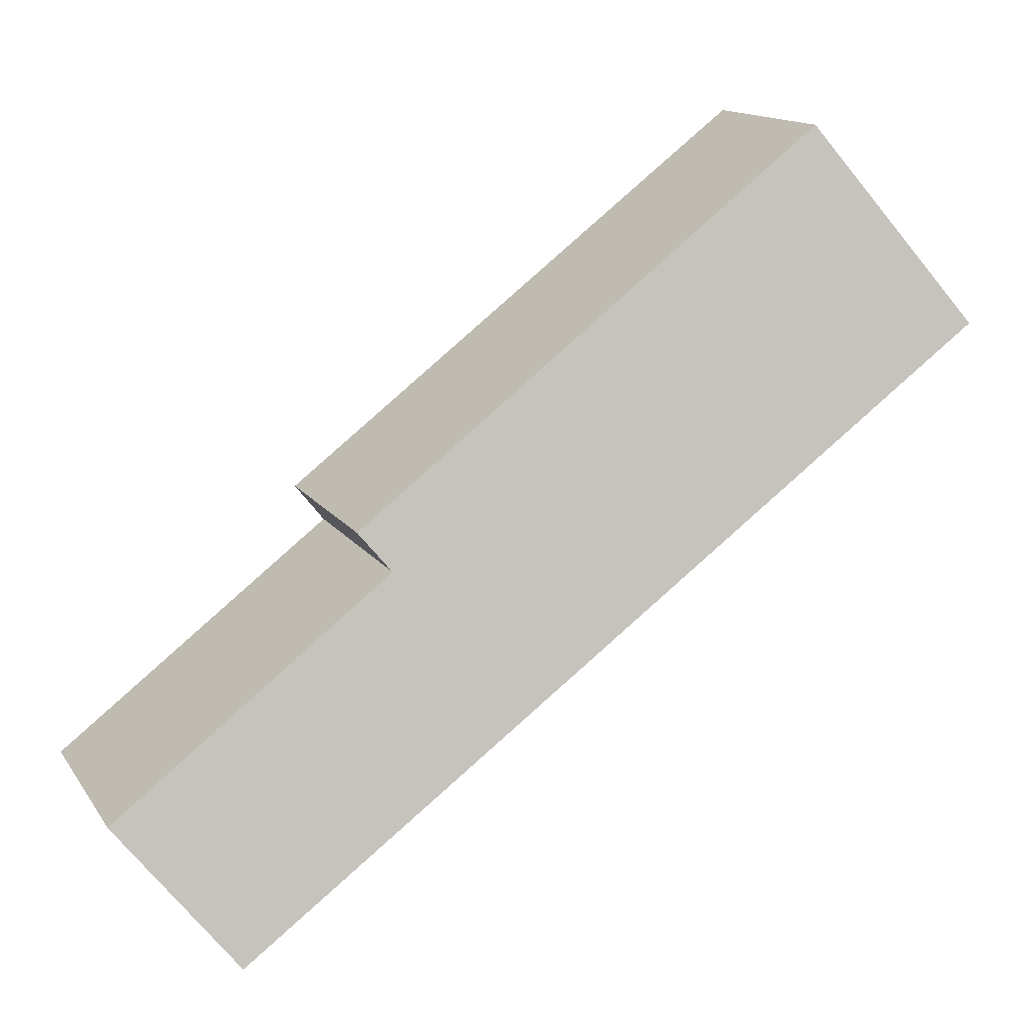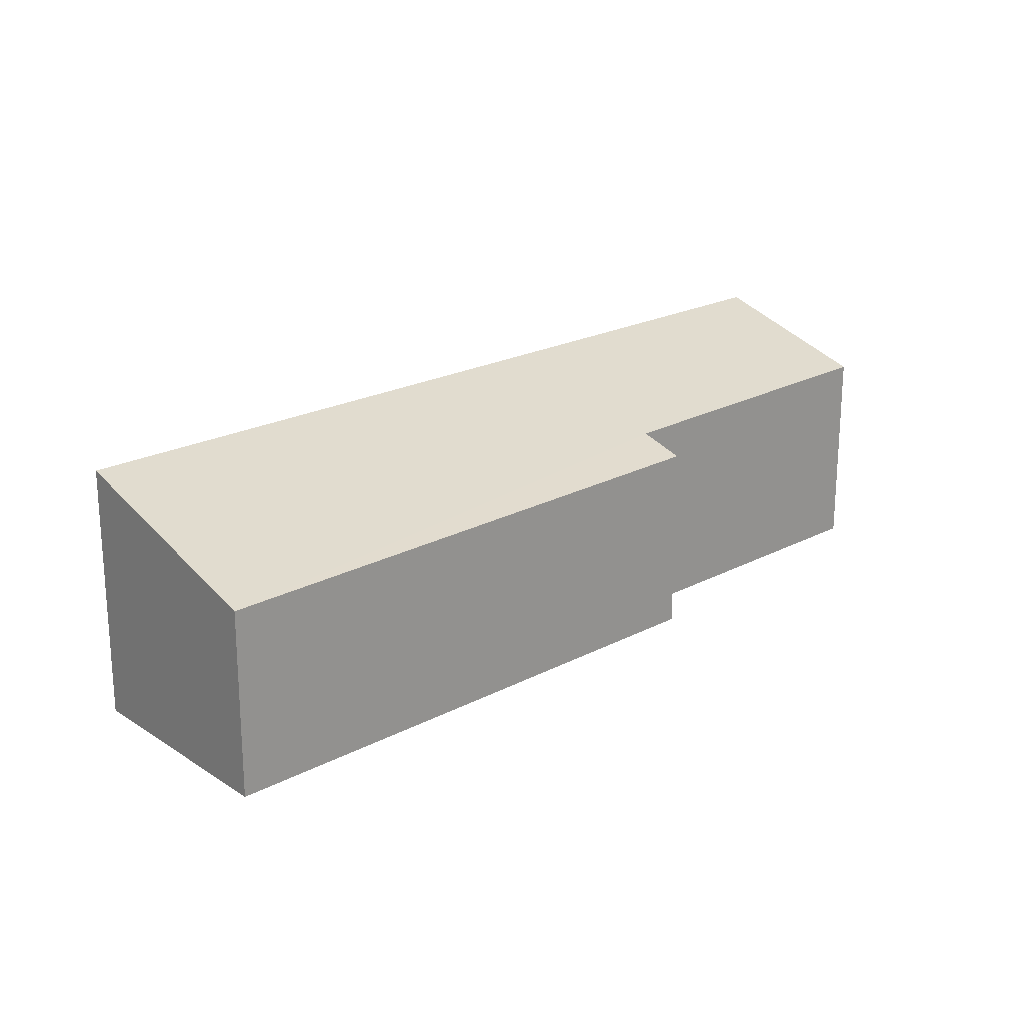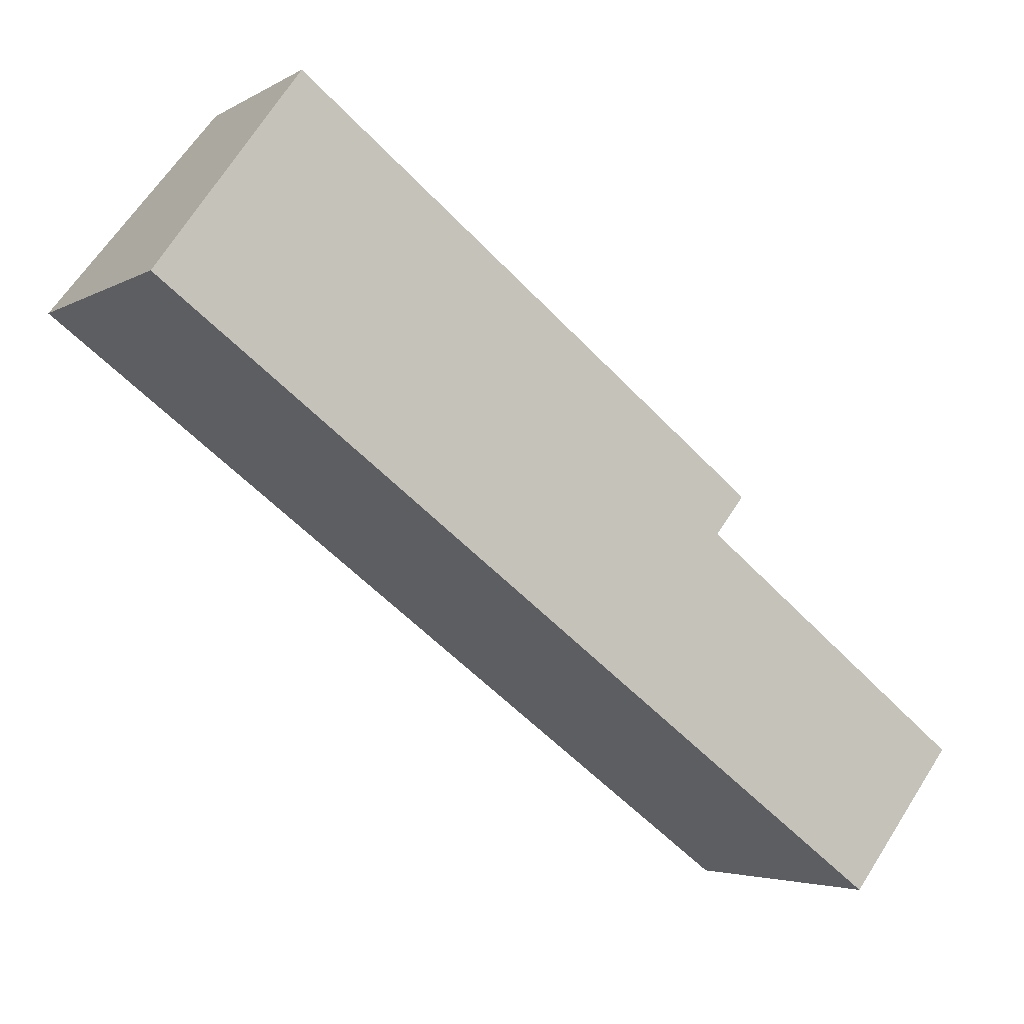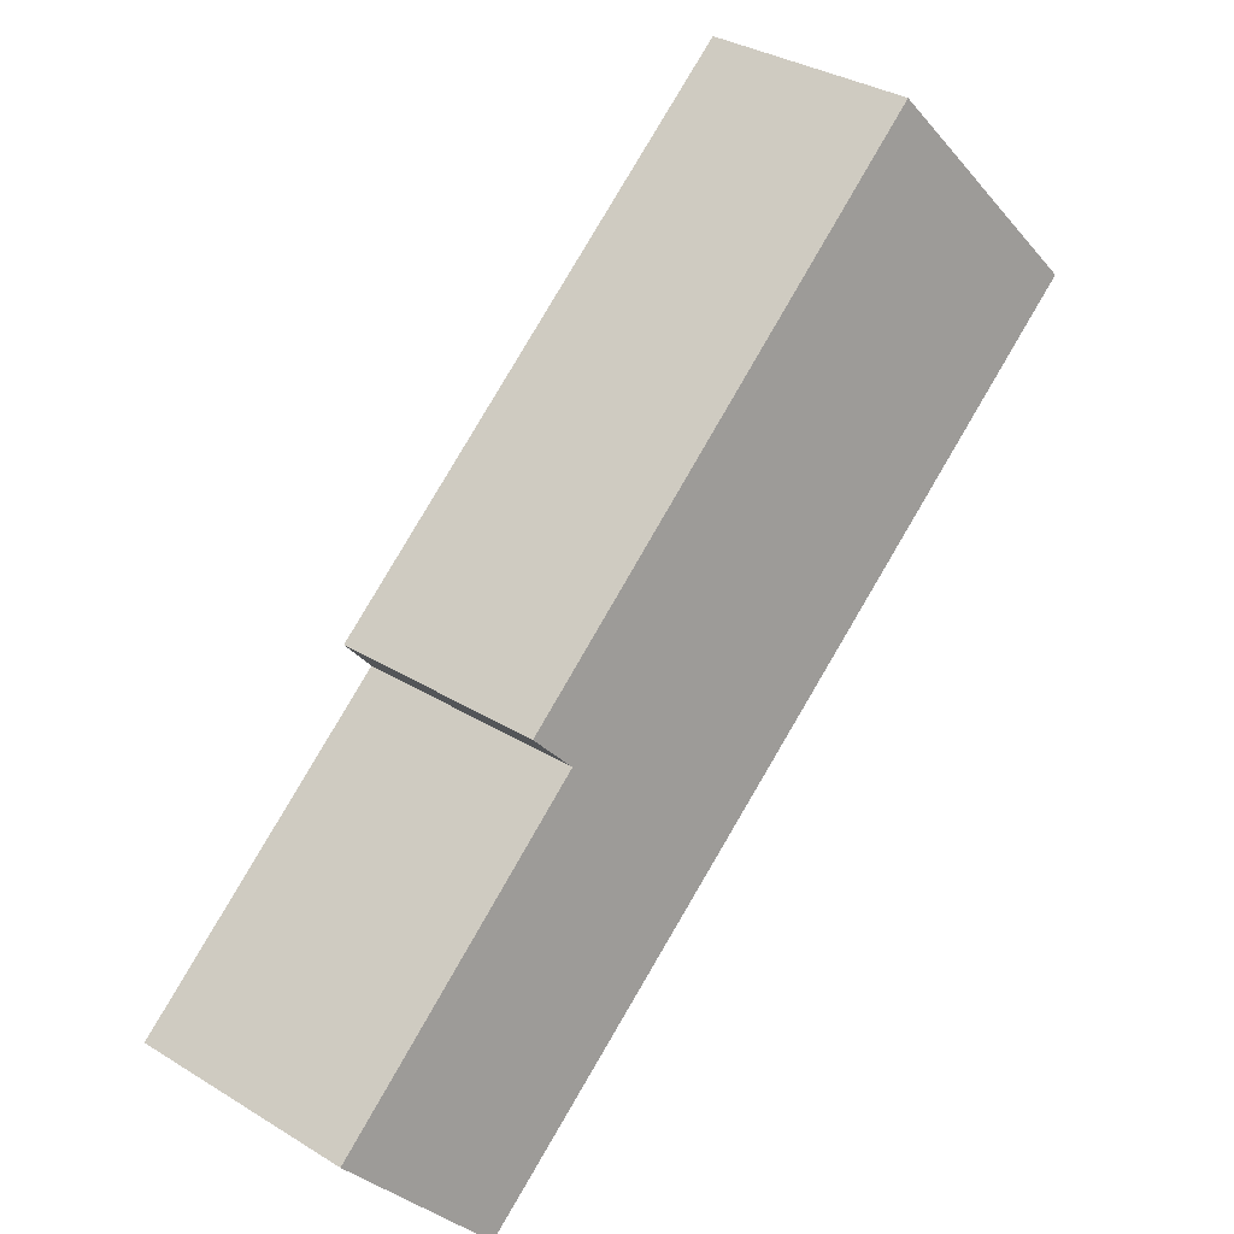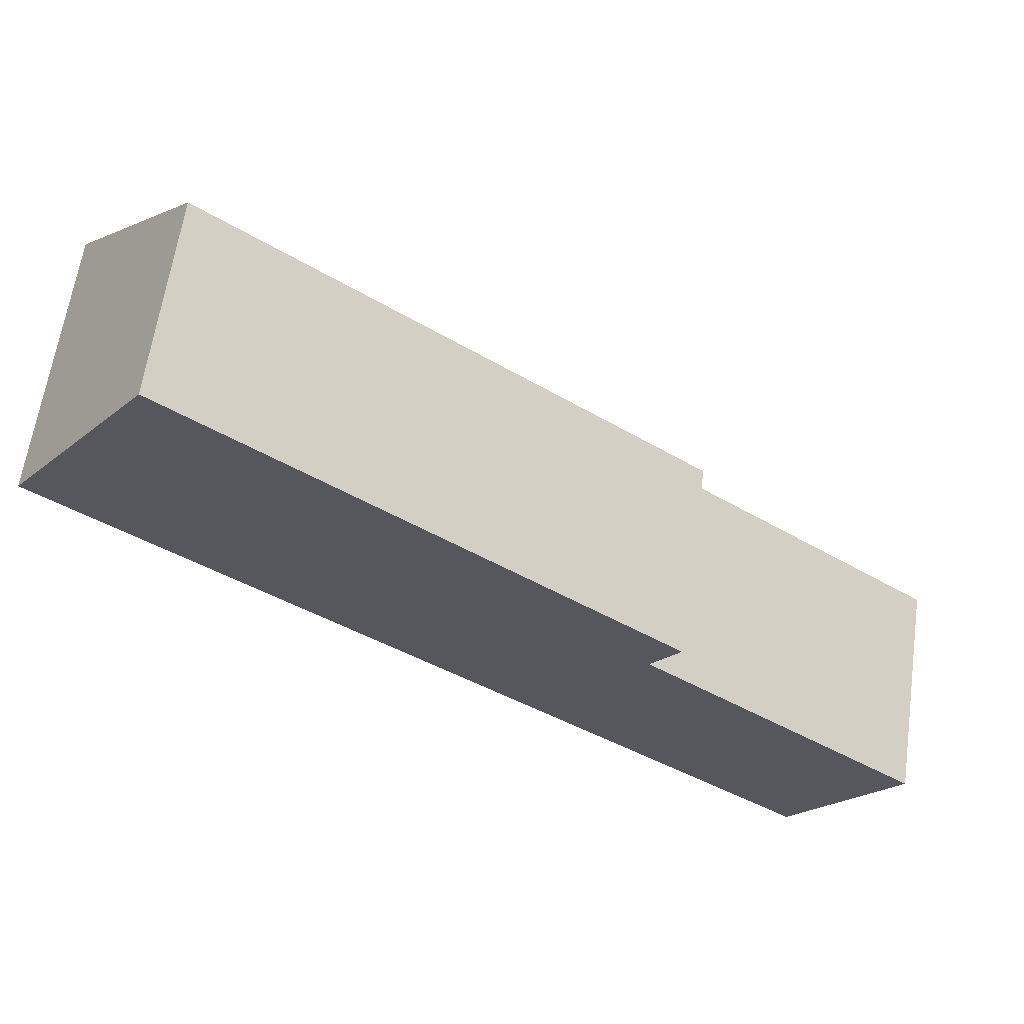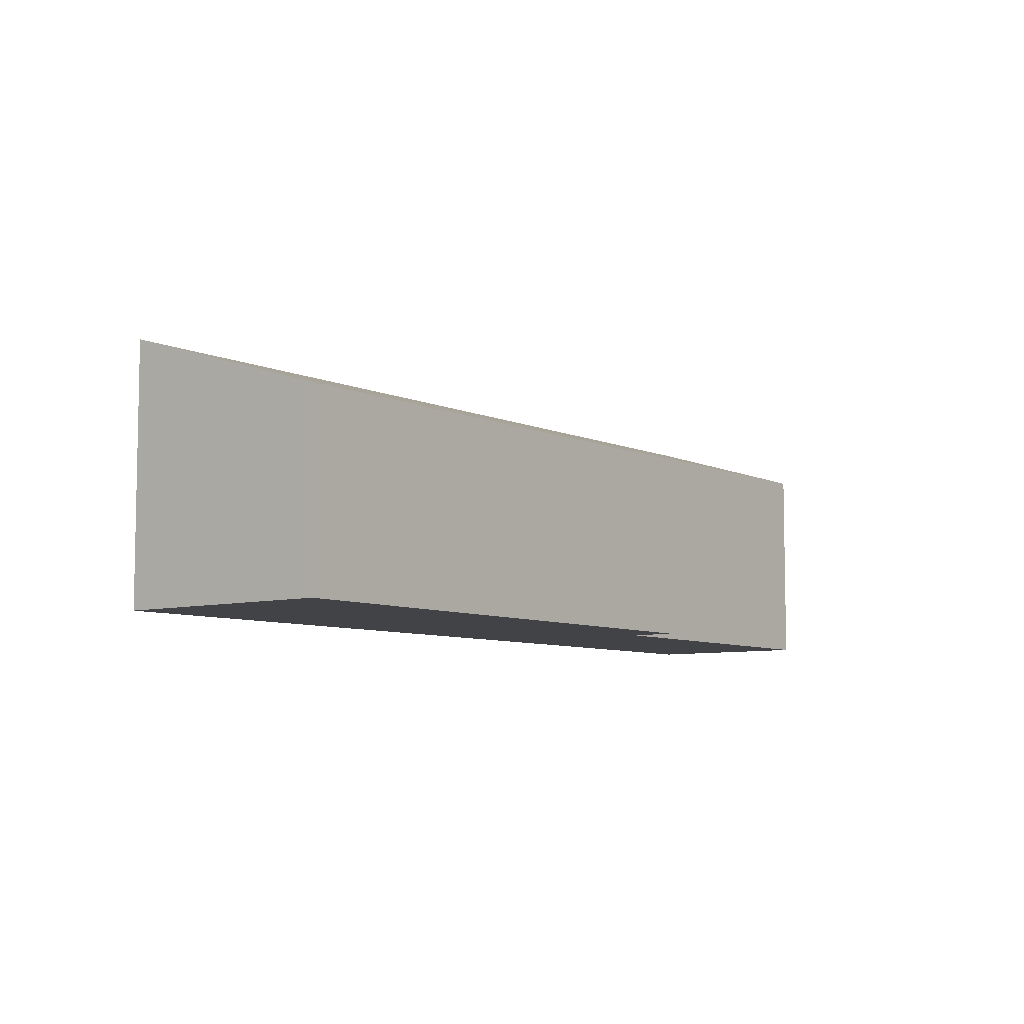
<metadata>
{"format":"obj","ext":"obj","renderer":"f3d","projection":"perspective","resolution":1024,"background":"white","views":[{"elev":14.4,"azim":157.9,"up":"+Z"},{"elev":22.0,"azim":-5.3,"up":"+Y"},{"elev":-4.1,"azim":-30.0,"up":"+Z"},{"elev":34.9,"azim":129.0,"up":"+Z"},{"elev":61.7,"azim":8.1,"up":"+Z"},{"elev":-7.3,"azim":-15.8,"up":"+Y"}]}
</metadata>
<code>
v  9.765 3.46 -7.202
v  7.568 2.758 -2.672
v  11.18 2.78 -5.426
v  0 3.46 2.119e-16
v  1.805 2.538 2.487
v  7.95 2.573 -2.189
v  9.765 4.41e-16 -7.202
v  11.18 3.322e-16 -5.426
v  7.568 1.636e-16 -2.672
v  7.95 1.34e-16 -2.189
v  0 0 0
v  1.805 -1.523e-16 2.487
g defaultobject
f 1 2 3
f 2 1 4
f 2 4 5
f 5 6 2
f 3 7 1
f 7 3 8
f 6 9 2
f 9 6 10
f 7 4 1
f 4 7 11
f 11 5 4
f 5 11 12
f 5 10 6
f 10 5 12
f 2 8 3
f 8 2 9
f 8 11 7
f 11 8 9
f 11 9 10
f 11 10 12

</code>
